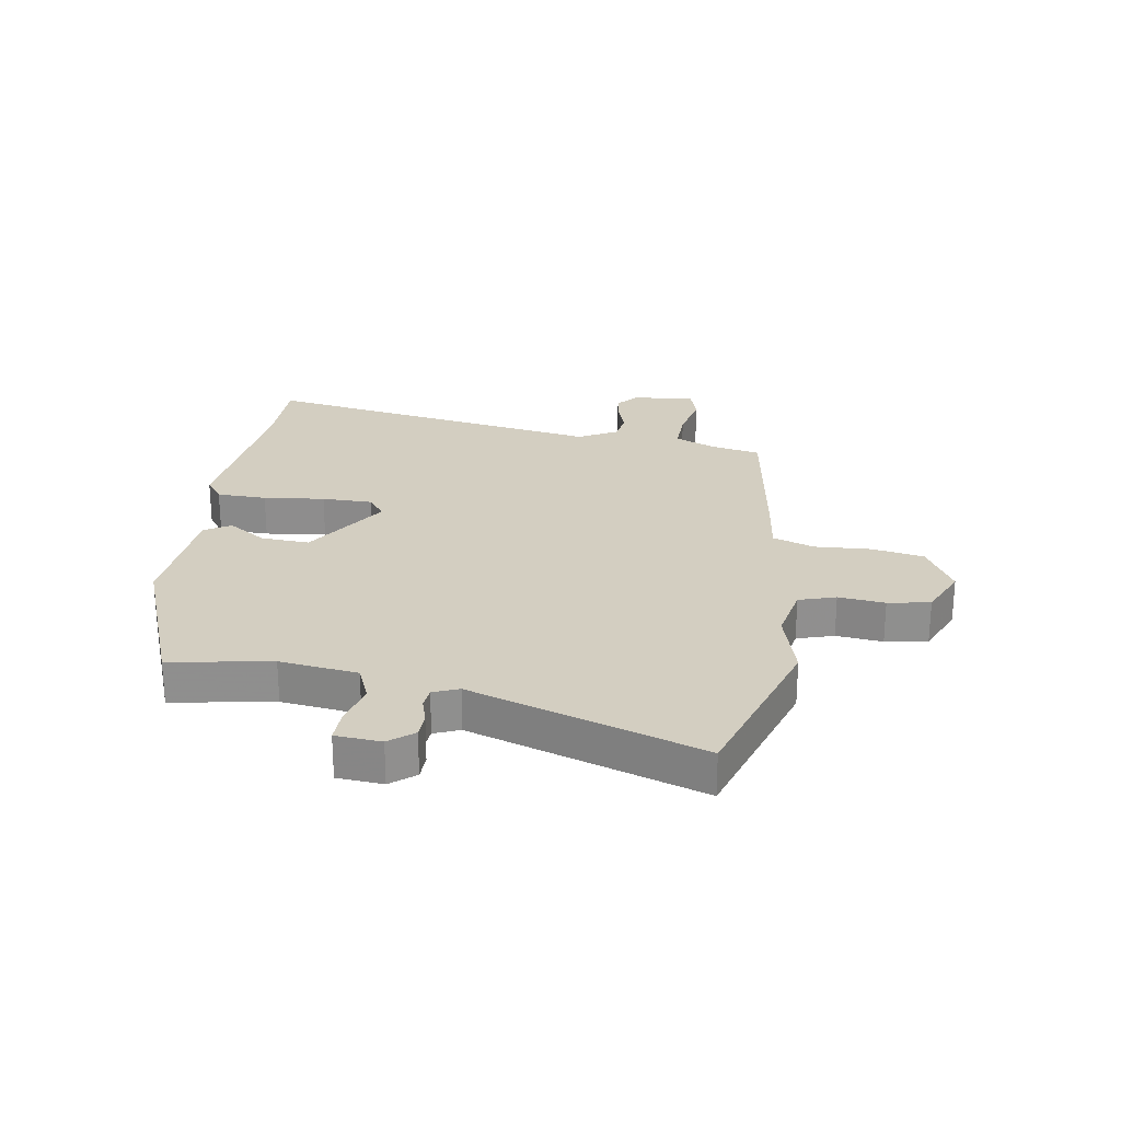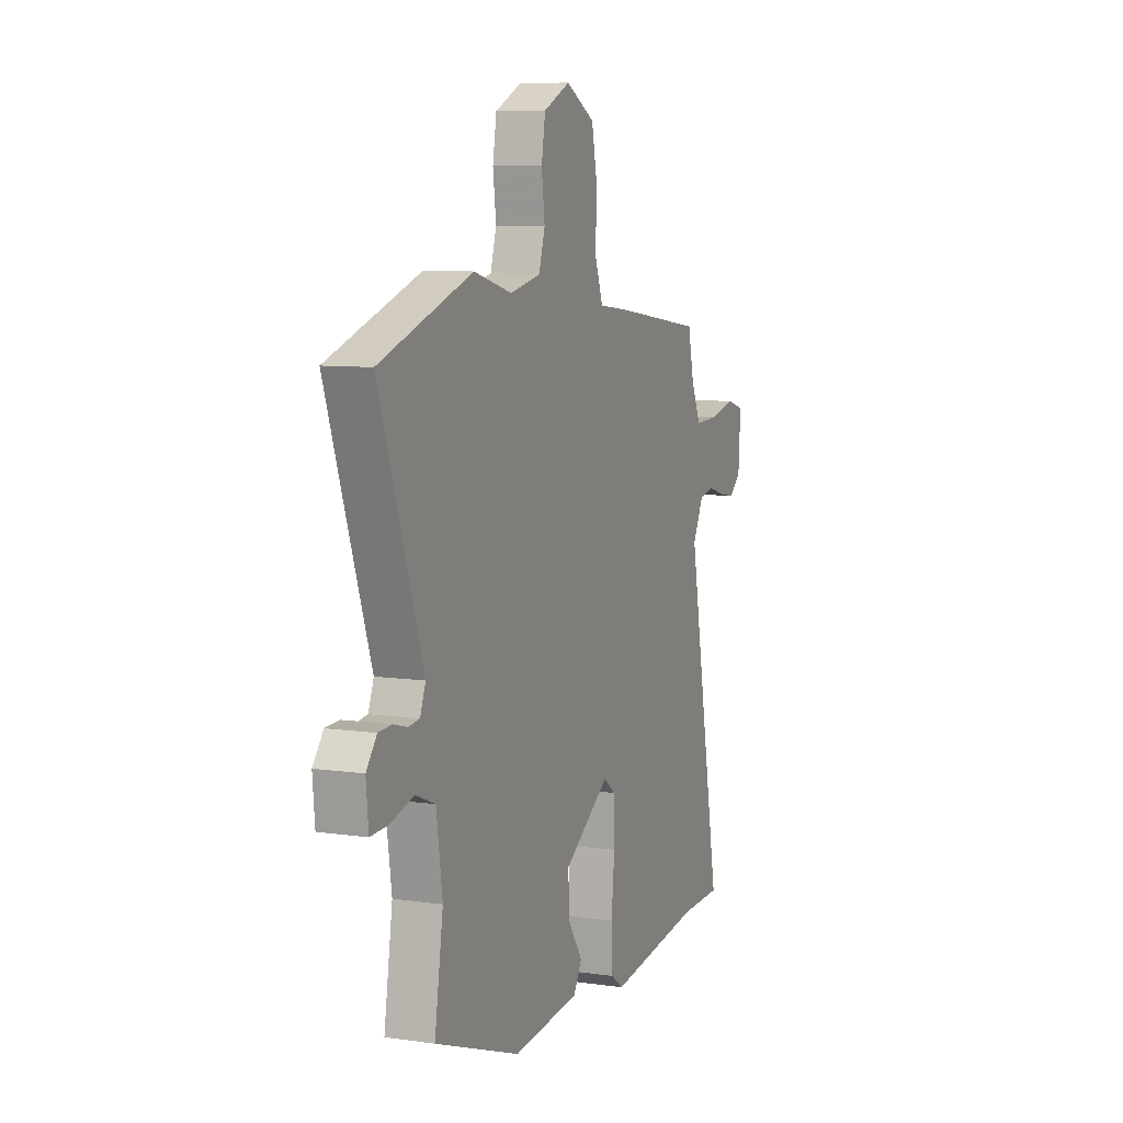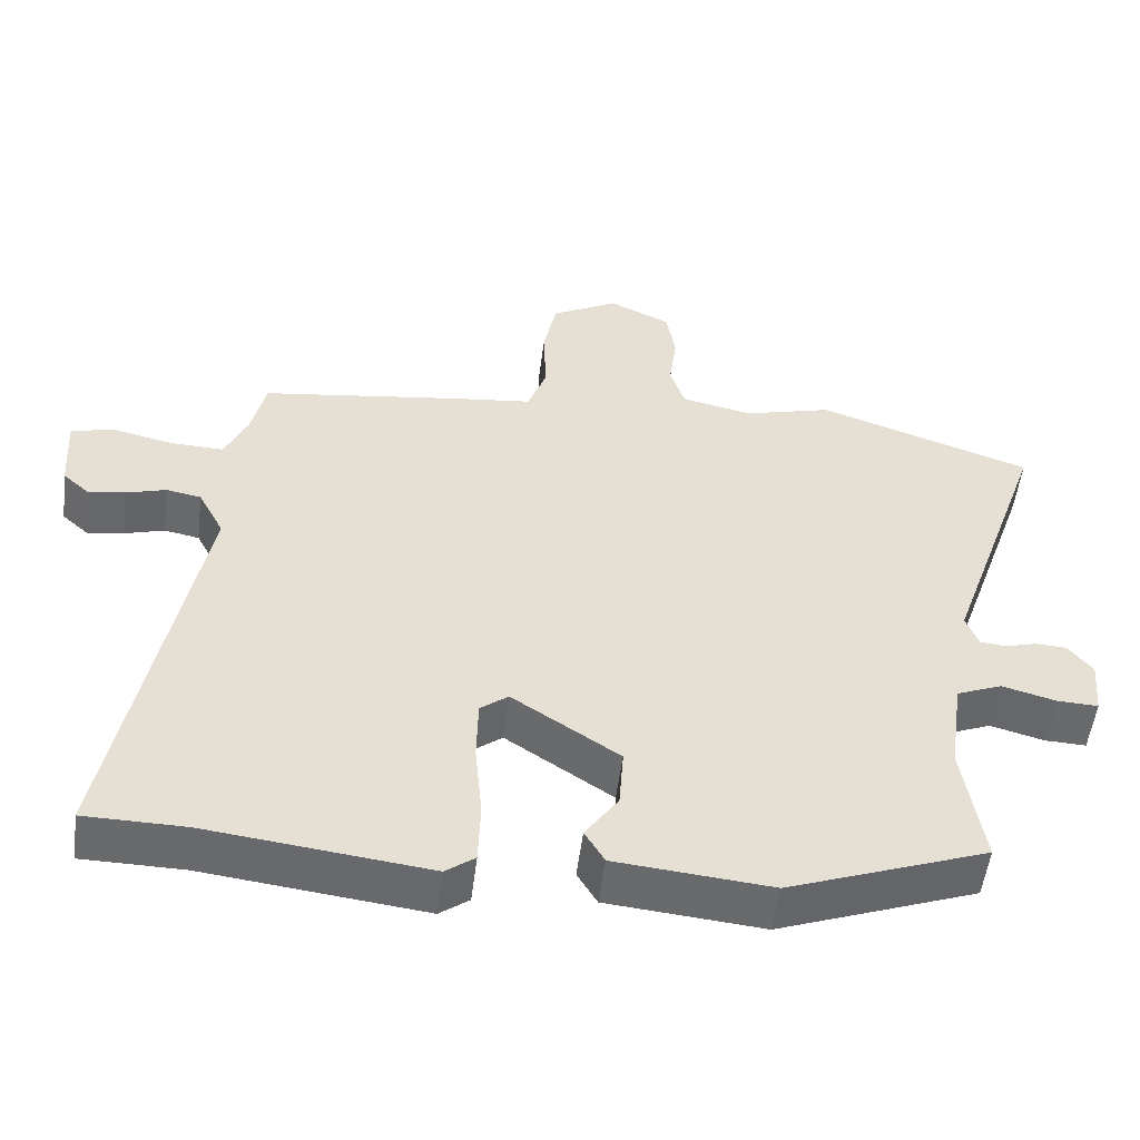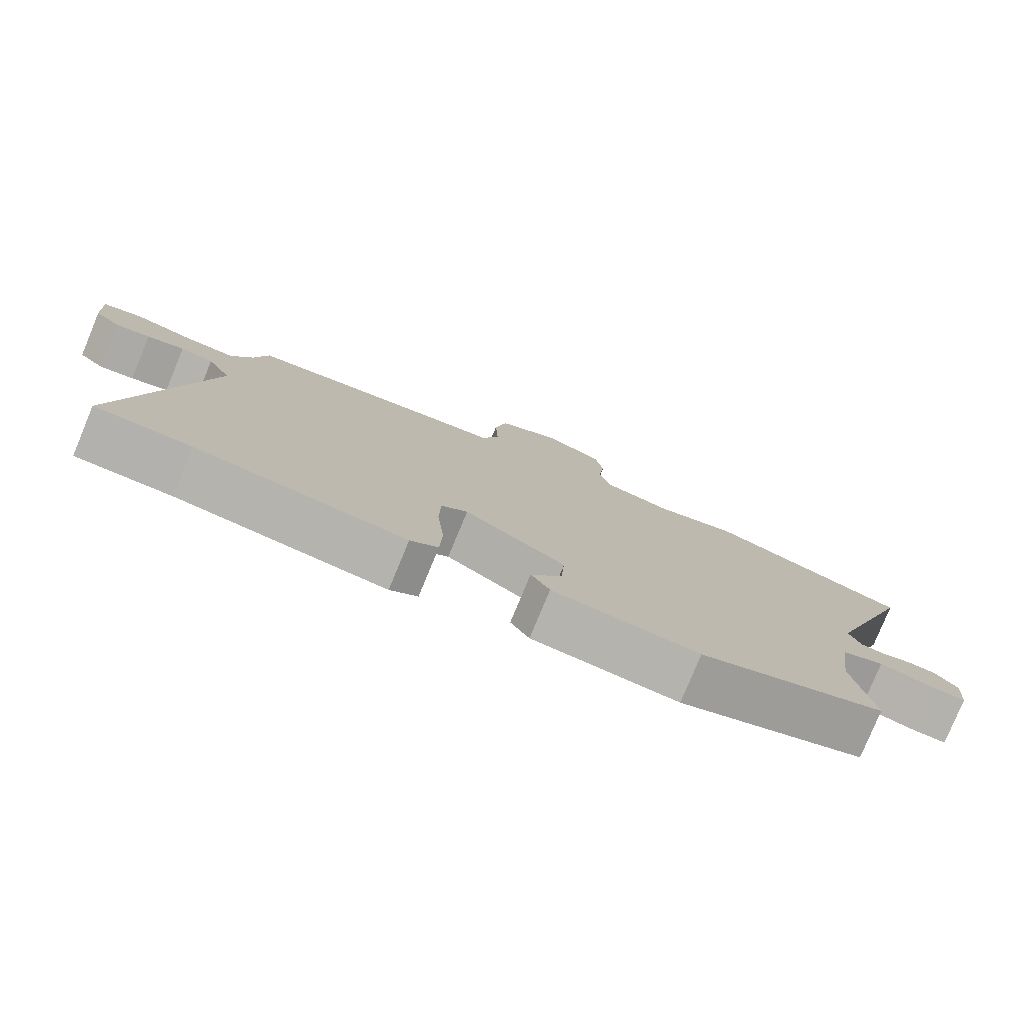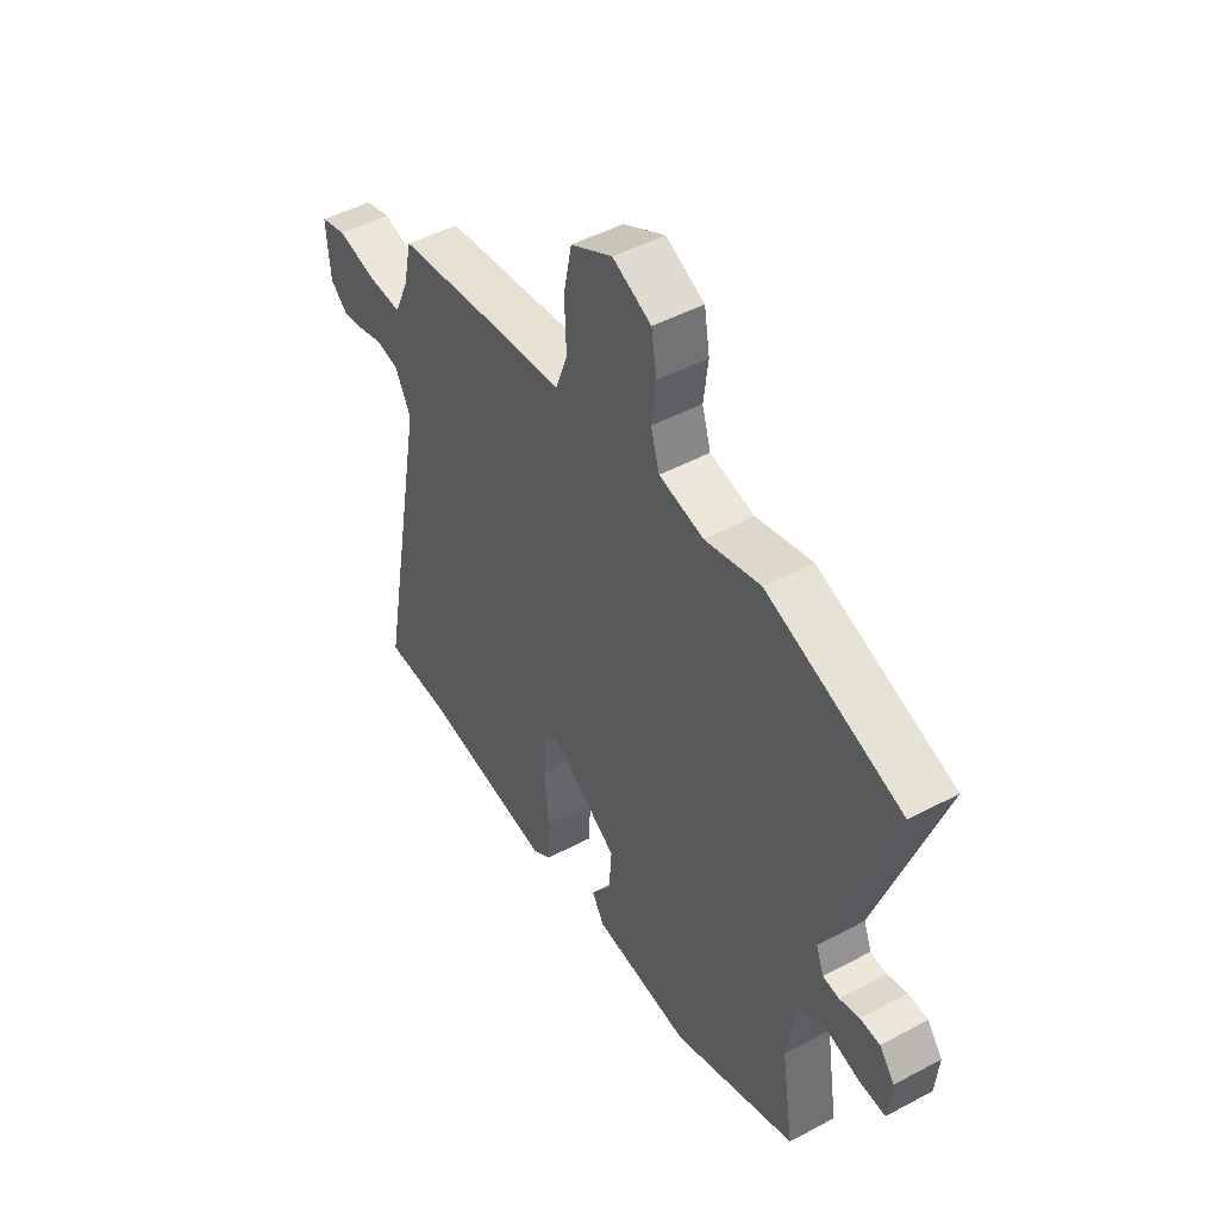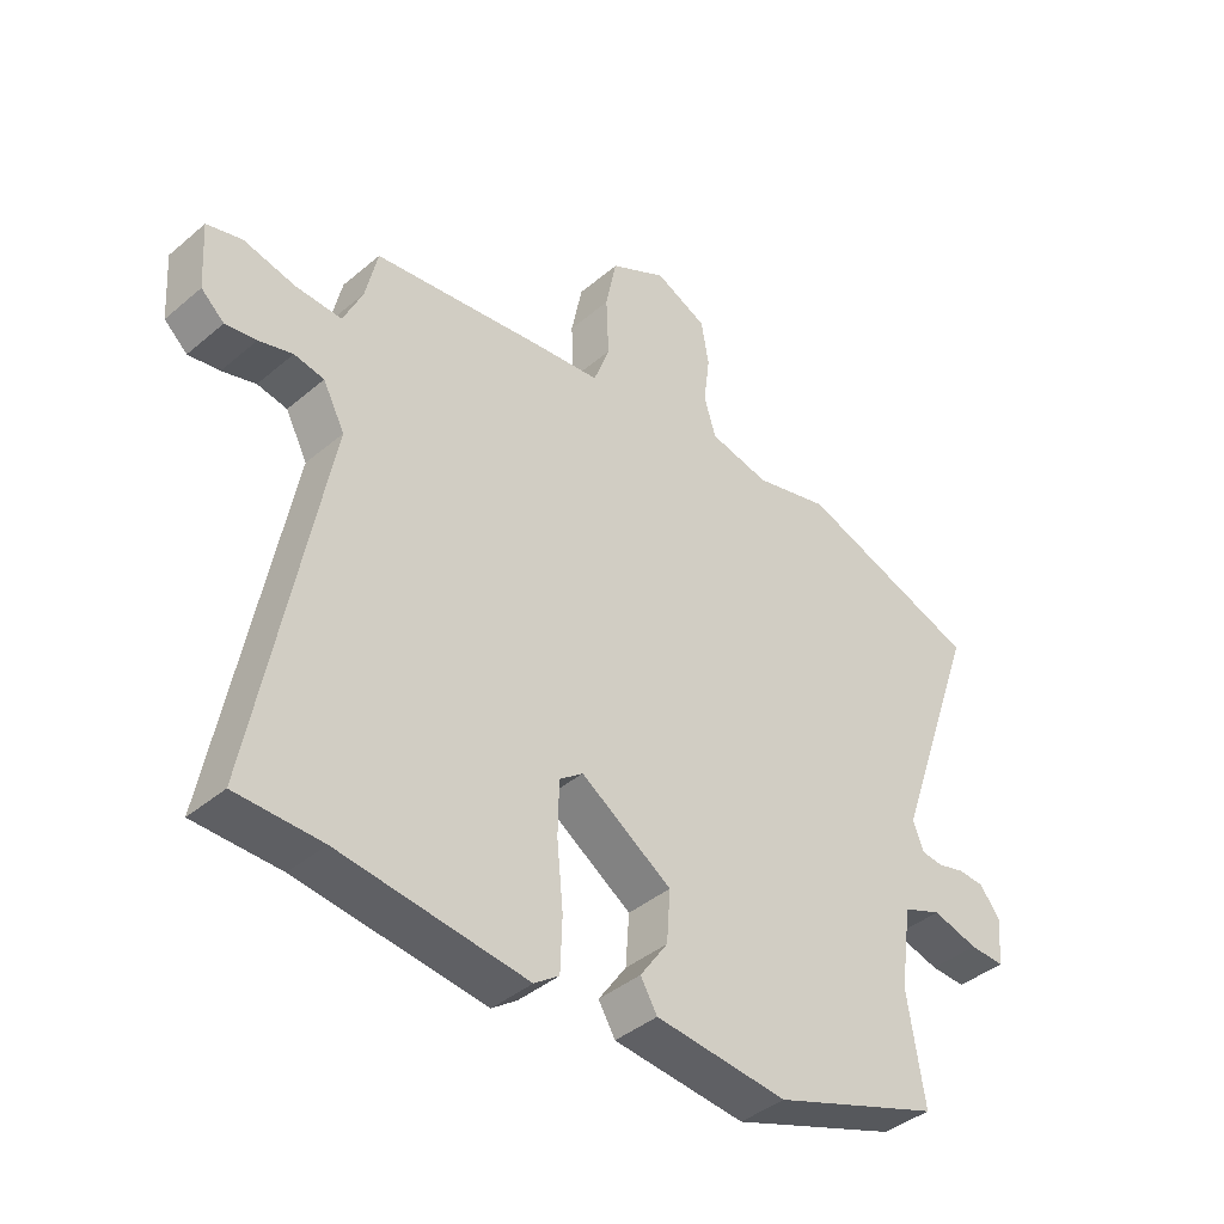
<metadata>
{"format":"obj","ext":"obj","renderer":"f3d","projection":"perspective","resolution":1024,"background":"white","views":[{"elev":25.0,"azim":-81.9,"up":"+Y"},{"elev":8.3,"azim":-68.5,"up":"+Z"},{"elev":-52.9,"azim":172.8,"up":"+Z"},{"elev":-79.0,"azim":157.5,"up":"+Z"},{"elev":47.6,"azim":-121.1,"up":"+Z"},{"elev":-41.0,"azim":135.7,"up":"+Z"}]}
</metadata>
<code>
v -0.654 0.07 0.447
v -0.362 0.07 0.547
v -0.241 0.07 0.515
v -0.144 0.07 0.536
v -0.125 0.07 0.599
v -0.135 0.07 0.678
v -0.123 0.07 0.75
v -0.039 0.07 0.789
v 0.052 0.07 0.74
v 0.07 0.07 0.651
v 0.066 0.07 0.555
v 0.092 0.07 0.484
v 0.197 0.07 0.472
v 0.474 0.07 0.434
v 0.493 0.07 0.349
v 0.524 0.07 0.28
v 0.598 0.07 0.283
v 0.682 0.07 0.302
v 0.738 0.07 0.286
v 0.731 0.07 0.179
v 0.694 0.07 0.146
v 0.644 0.07 0.154
v 0.59 0.07 0.17
v 0.542 0.07 0.161
v 0.507 0.07 0.094
v 0.618 0.07 -0.498
v 0.481 0.07 -0.5
v 0.181 0.07 -0.536
v 0.141 0.07 -0.507
v 0.138 0.07 -0.422
v 0.148 0.07 -0.317
v 0.146 0.07 -0.231
v 0.108 0.07 -0.202
v -0.038 0.07 -0.298
v -0.032 0.07 -0.381
v 0.013 0.07 -0.446
v -0.014 0.07 -0.491
v -0.226 0.07 -0.511
v -0.497 0.07 -0.412
v -0.47 0.07 -0.239
v -0.489 0.07 -0.106
v -0.551 0.07 -0.081
v -0.625 0.07 -0.101
v -0.681 0.07 -0.103
v -0.688 0.07 -0.025
v -0.655 0.07 0.017
v -0.612 0.07 0.019
v -0.569 0.07 0.007
v -0.534 0.07 0.011
v -0.517 0.07 0.055
v -0.654 0 0.447
v -0.362 0 0.547
v -0.241 0 0.515
v -0.144 0 0.536
v -0.125 0 0.599
v -0.135 0 0.678
v -0.123 0 0.75
v -0.039 0 0.789
v 0.052 0 0.74
v 0.07 0 0.651
v 0.066 0 0.555
v 0.092 0 0.484
v 0.197 0 0.472
v 0.474 0 0.434
v 0.493 0 0.349
v 0.524 0 0.28
v 0.598 0 0.283
v 0.682 0 0.302
v 0.738 0 0.286
v 0.731 0 0.179
v 0.694 0 0.146
v 0.644 0 0.154
v 0.59 0 0.17
v 0.542 0 0.161
v 0.507 0 0.094
v 0.618 0 -0.498
v 0.481 0 -0.5
v 0.181 0 -0.536
v 0.141 0 -0.507
v 0.138 0 -0.422
v 0.148 0 -0.317
v 0.146 0 -0.231
v 0.108 0 -0.202
v -0.038 0 -0.298
v -0.032 0 -0.381
v 0.013 0 -0.446
v -0.014 0 -0.491
v -0.226 0 -0.511
v -0.497 0 -0.412
v -0.47 0 -0.239
v -0.489 0 -0.106
v -0.551 0 -0.081
v -0.625 0 -0.101
v -0.681 0 -0.103
v -0.688 0 -0.025
v -0.655 0 0.017
v -0.612 0 0.019
v -0.569 0 0.007
v -0.534 0 0.011
v -0.517 0 0.055
f 45 46 47 48
f 45 48 49
f 42 43 44 45
f 41 42 45 49
f 37 38 39 40
f 35 36 37 40
f 34 35 40 41
f 33 34 41 49
f 28 29 30 31
f 27 28 31 32
f 25 26 27 32
f 24 25 32 33
f 20 21 22 23
f 18 19 20 23
f 17 18 23 24
f 16 17 24 33
f 12 13 14 15
f 12 15 16 33
f 8 9 10 11
f 5 6 7 8
f 4 5 8 11
f 3 4 11 12
f 50 1 2 3
f 33 49 50
f 3 12 33 50
f 98 97 96 95
f 99 98 95
f 95 94 93 92
f 99 95 92 91
f 90 89 88 87
f 90 87 86 85
f 91 90 85 84
f 99 91 84 83
f 81 80 79 78
f 82 81 78 77
f 82 77 76 75
f 83 82 75 74
f 73 72 71 70
f 73 70 69 68
f 74 73 68 67
f 83 74 67 66
f 65 64 63 62
f 83 66 65 62
f 61 60 59 58
f 58 57 56 55
f 61 58 55 54
f 62 61 54 53
f 53 52 51 100
f 100 99 83
f 100 83 62 53
f 1 51 52 2
f 2 52 53 3
f 3 53 54 4
f 4 54 55 5
f 5 55 56 6
f 6 56 57 7
f 7 57 58 8
f 8 58 59 9
f 9 59 60 10
f 10 60 61 11
f 11 61 62 12
f 12 62 63 13
f 13 63 64 14
f 14 64 65 15
f 15 65 66 16
f 16 66 67 17
f 17 67 68 18
f 18 68 69 19
f 19 69 70 20
f 20 70 71 21
f 21 71 72 22
f 22 72 73 23
f 23 73 74 24
f 24 74 75 25
f 25 75 76 26
f 26 76 77 27
f 27 77 78 28
f 28 78 79 29
f 29 79 80 30
f 30 80 81 31
f 31 81 82 32
f 32 82 83 33
f 33 83 84 34
f 34 84 85 35
f 35 85 86 36
f 36 86 87 37
f 37 87 88 38
f 38 88 89 39
f 39 89 90 40
f 40 90 91 41
f 41 91 92 42
f 42 92 93 43
f 43 93 94 44
f 44 94 95 45
f 45 95 96 46
f 46 96 97 47
f 47 97 98 48
f 48 98 99 49
f 49 99 100 50
f 50 100 51 1

</code>
